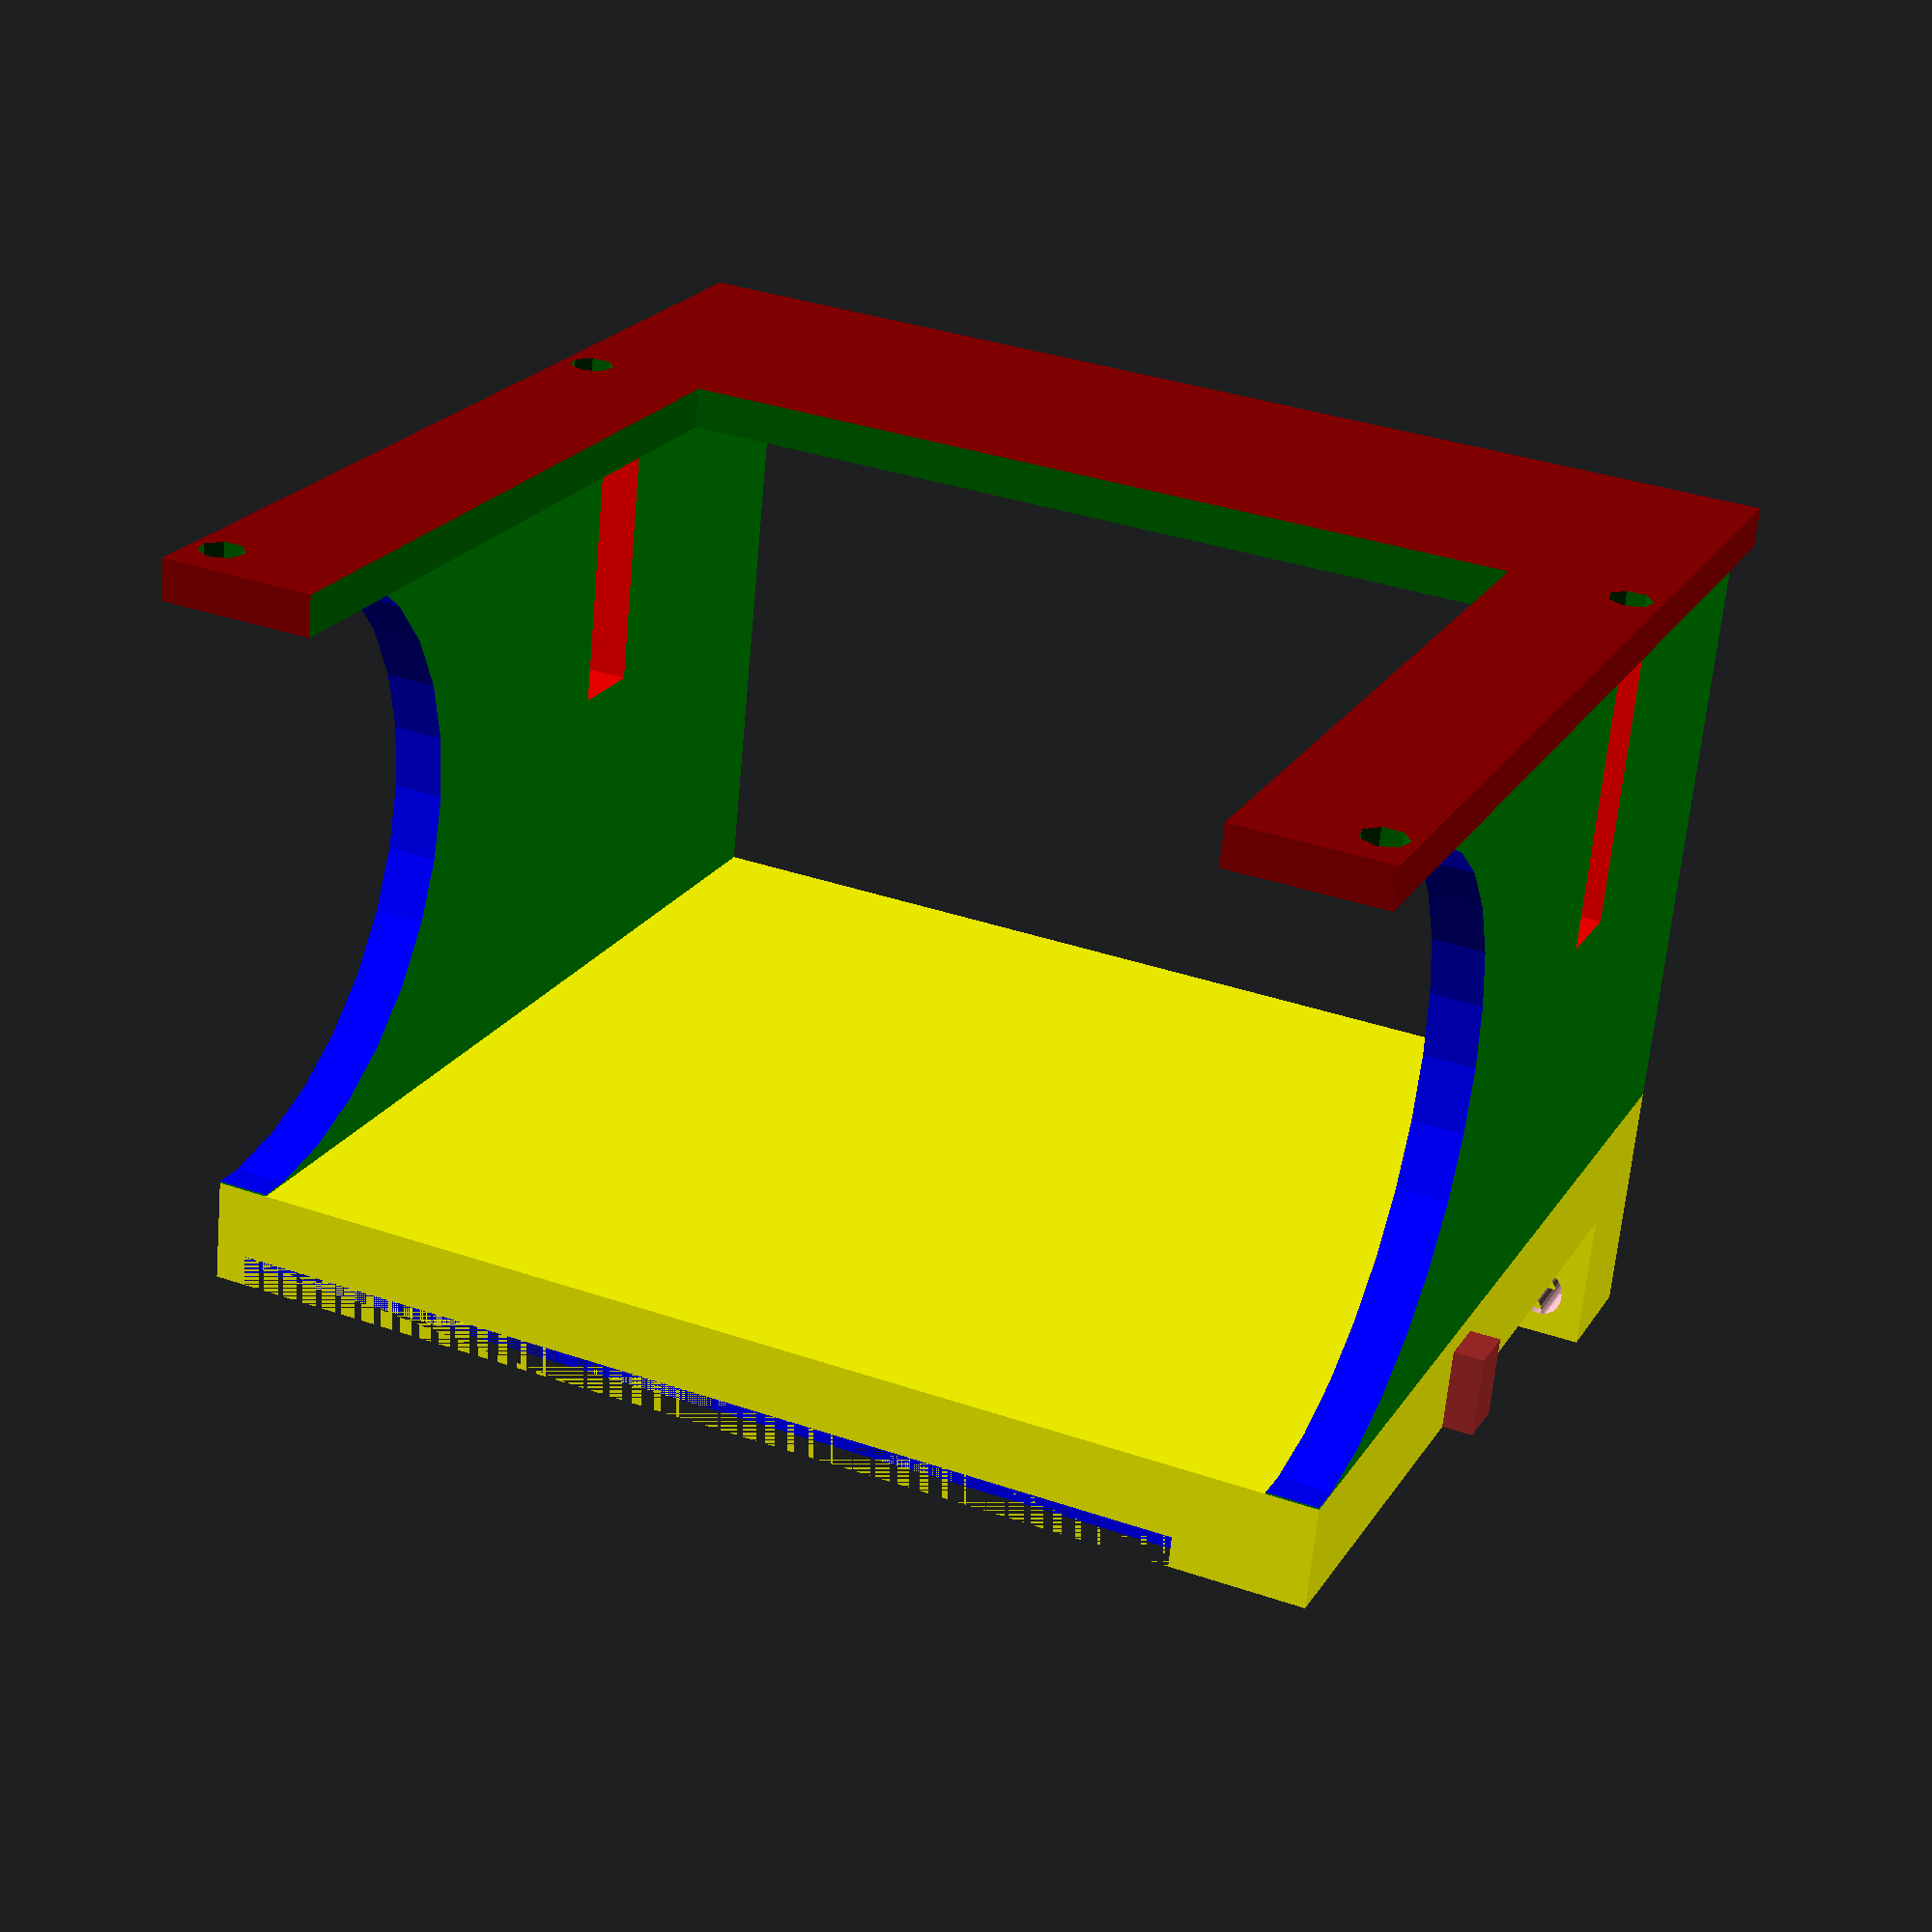
<openscad>
//Computer mount for Nvidia Xaviar NX
wb=115/2.;
th=4; // thickness
camht=65;
rotate([0,-90,0]) //to minimize overhangs, speed print. comment out if editing
 difference() {
        union() {
            //base
            color("darkred") cube([110,115,th]); //length, width, height
            //sides
            color("green") translate([0,2,th]) cube([100,5,camht-th]); //l,w,h
            color("green") translate([0,108,th]) cube([100,5,camht-th]); //l,w,h 
            //top
           color("yellow") translate([0,2,camht]) cube([100,111,th*2+2]); //length, width, height
           color("yellow") translate([0,2,camht+2*th]) cube([12,111,th*4]); //length, width, height
            //Side Clips
            color("brown") translate([57,-1,camht+2]) cube([5,5,th*2]); //length, width, height
            color("brown") translate([57,111,camht+2]) cube([5,5,th*2]); //length, width, height
         
            }   

// These parts are subtrated from the above. 
        //Screw holes 
        color("darkgreen") translate([35,wb*2-3,-1]) cylinder(h=th+2,r = 2.2);
        color("darkgreen") translate([35,3,-1]) cylinder(h=th+2,r = 2.2);
        color("darkgreen") translate([35+70,wb*2-3,-1]) cylinder(h=th+2,r = 2.2);
        color("darkgreen") translate([35+70,3,-1]) cylinder(h=th+2,r = 2.2);
        //Makes gap towards back  
        color("darkgreen") translate([35,15,-1]) cube([80,85,th+2]);
        //Just removing material
        color("blue") rotate([90,0,0]) translate([100,camht/2+2,-115]) cylinder(h=115,r = (camht-4)/2.);    
        //Screw hole access 
         color("red") translate([31,wb*2-10,th]) cube([8,10,30]); //for screw access
        color("red") translate([31,0,th]) cube([8,10,30]); //for screw access 
        //Creates inset for Jetson 
        color("yellow") translate([th,1+th,camht+4]) cube([93,105,th+2]); //length, width, height
        //color("pink") translate([th,1+th,camht+7]) cube([10,105,6]);
        //Idention for cables
        color("blue") translate([97,15,camht+7]) cube([3,95,th*2]); //length, width, height
         //Make access for power/led wires   
          color("pink") translate([th-10,1+th,camht+7]) cube([20,105,7]);  
        //Name and Contact Info
        color("pink")   translate([7,4,camht+17]) rotate ([90,0,90]) linear_extrude(height = 10)     text("OSCRE - aaron.kennedy@und.edu",size=5); 

 }
</openscad>
<views>
elev=338.3 azim=275.8 roll=23.6 proj=p view=wireframe
</views>
